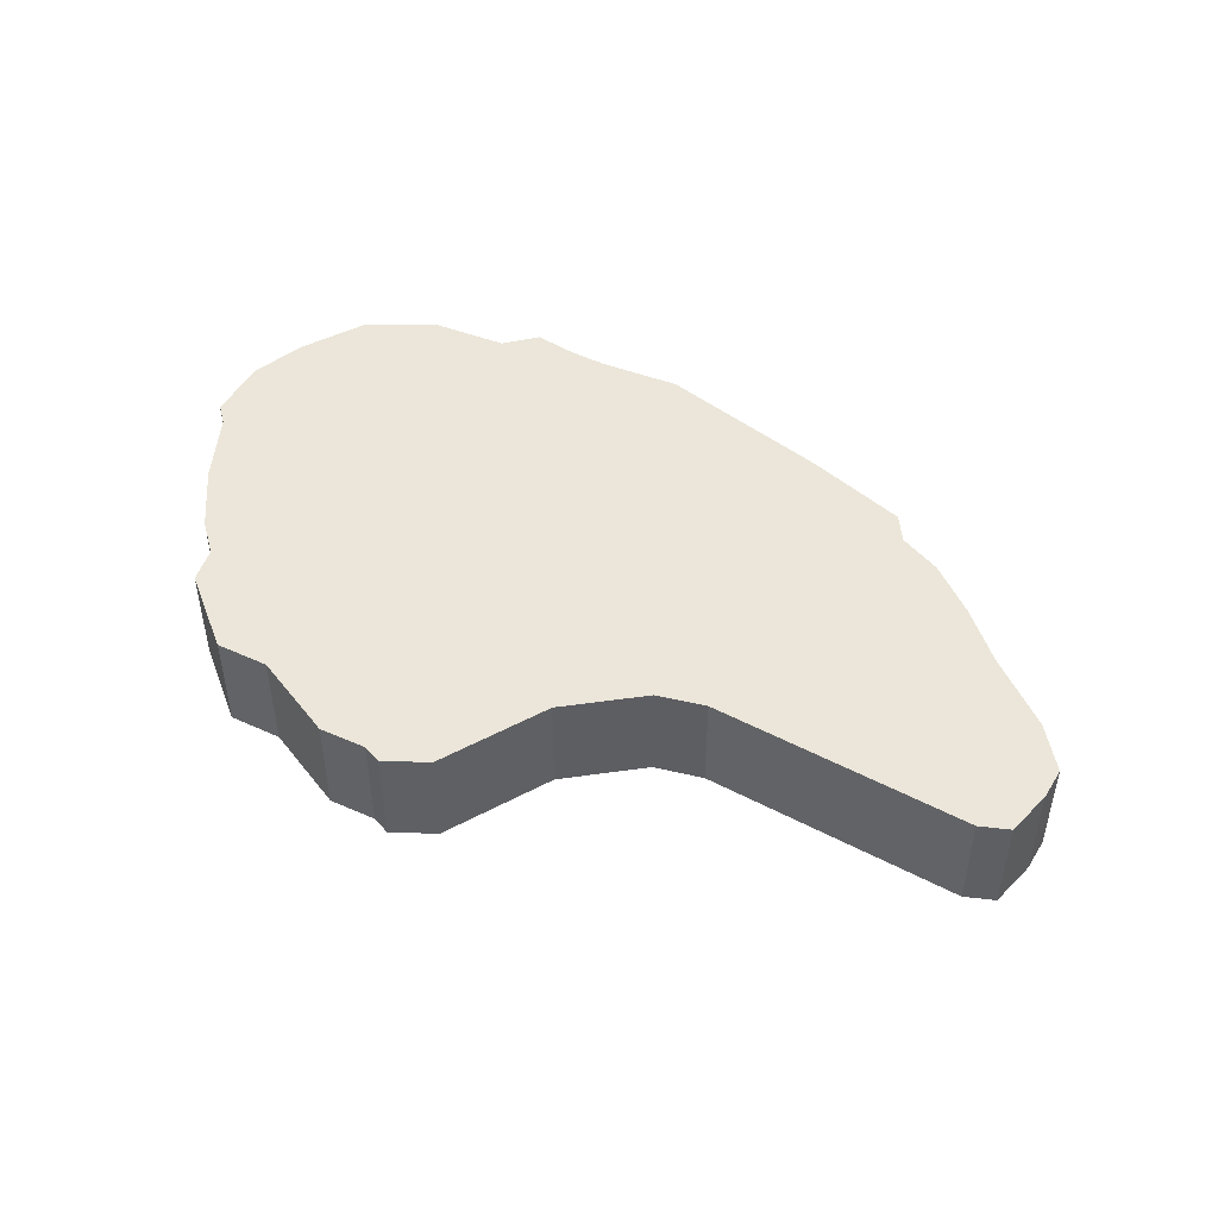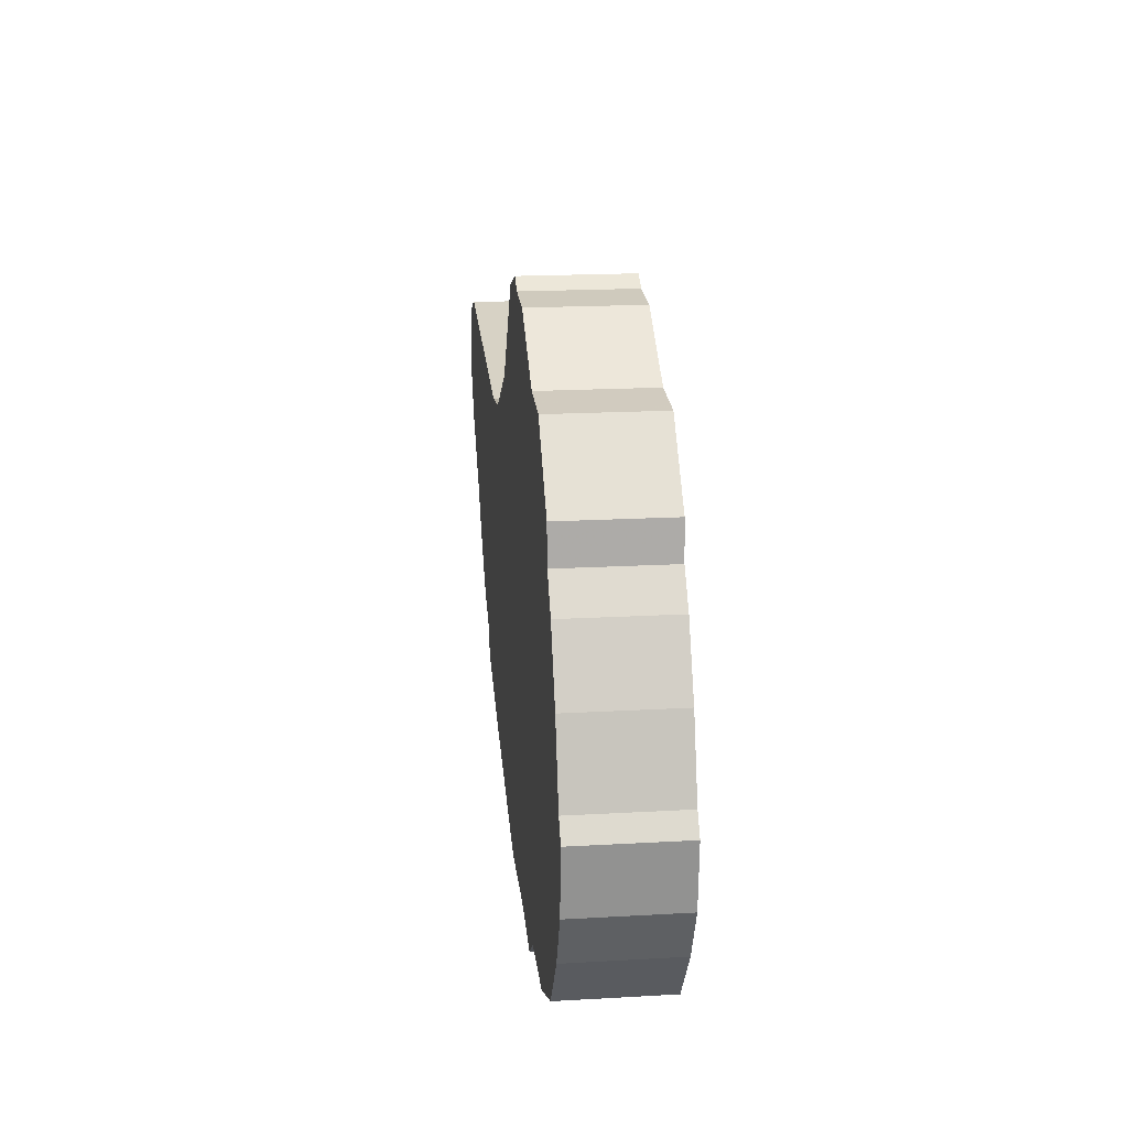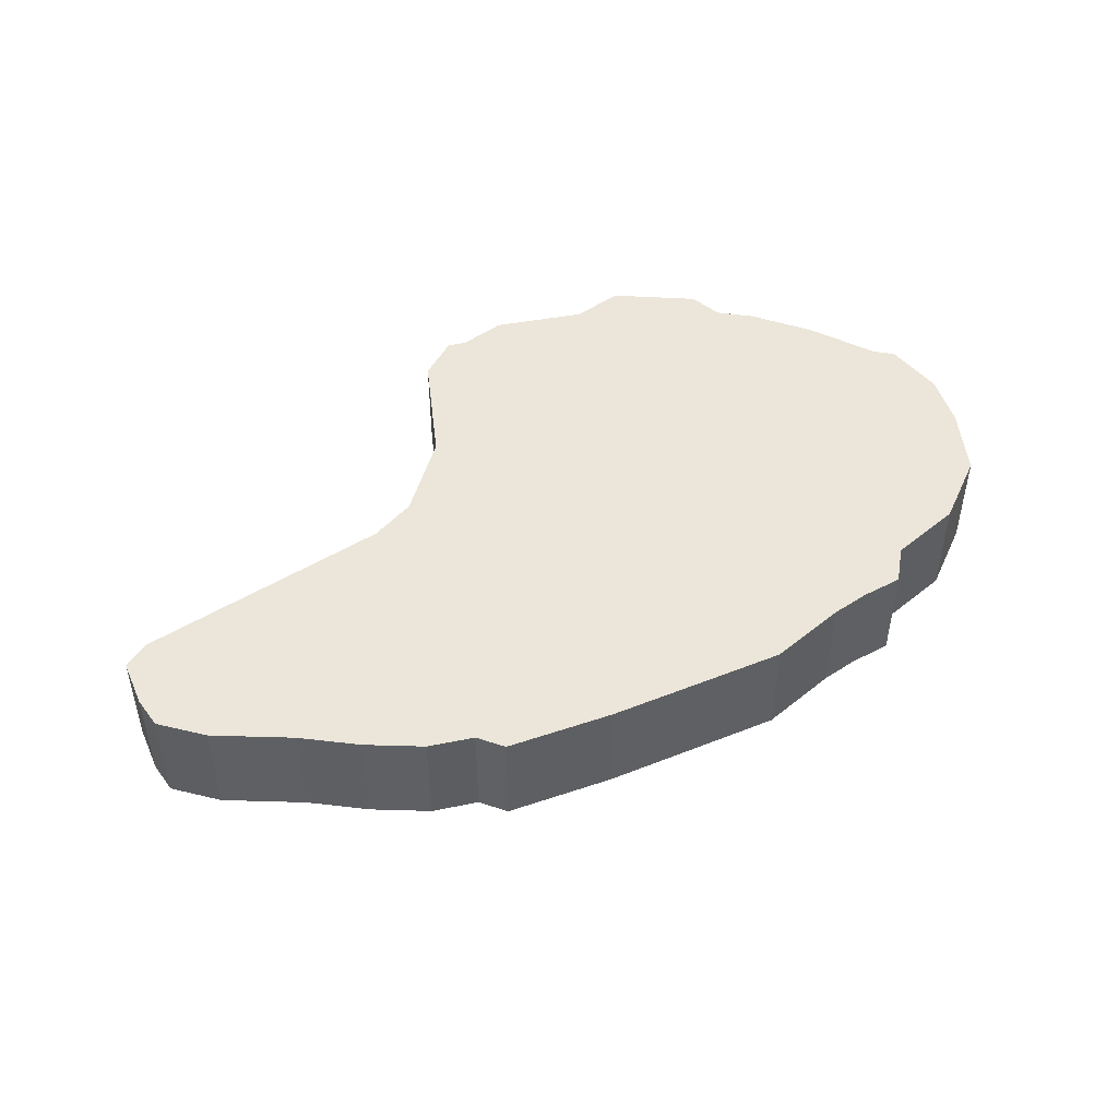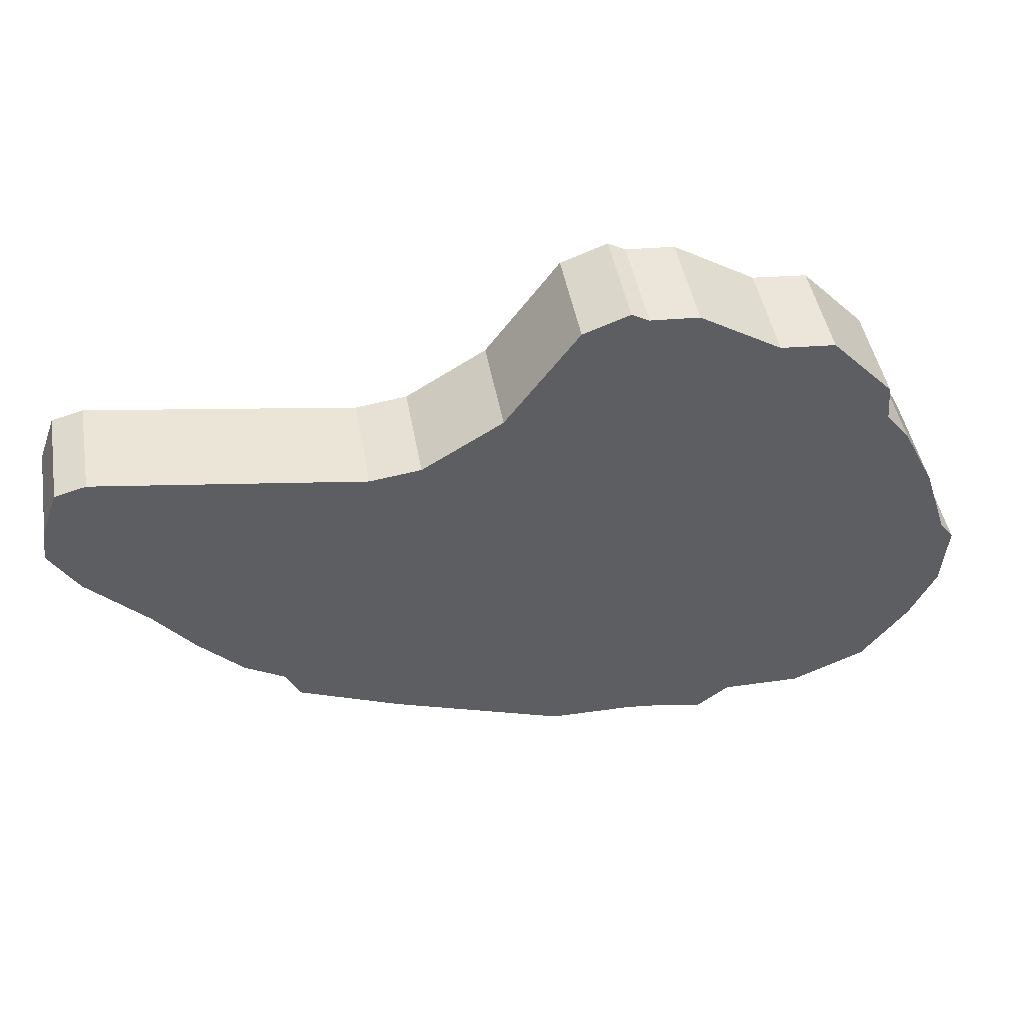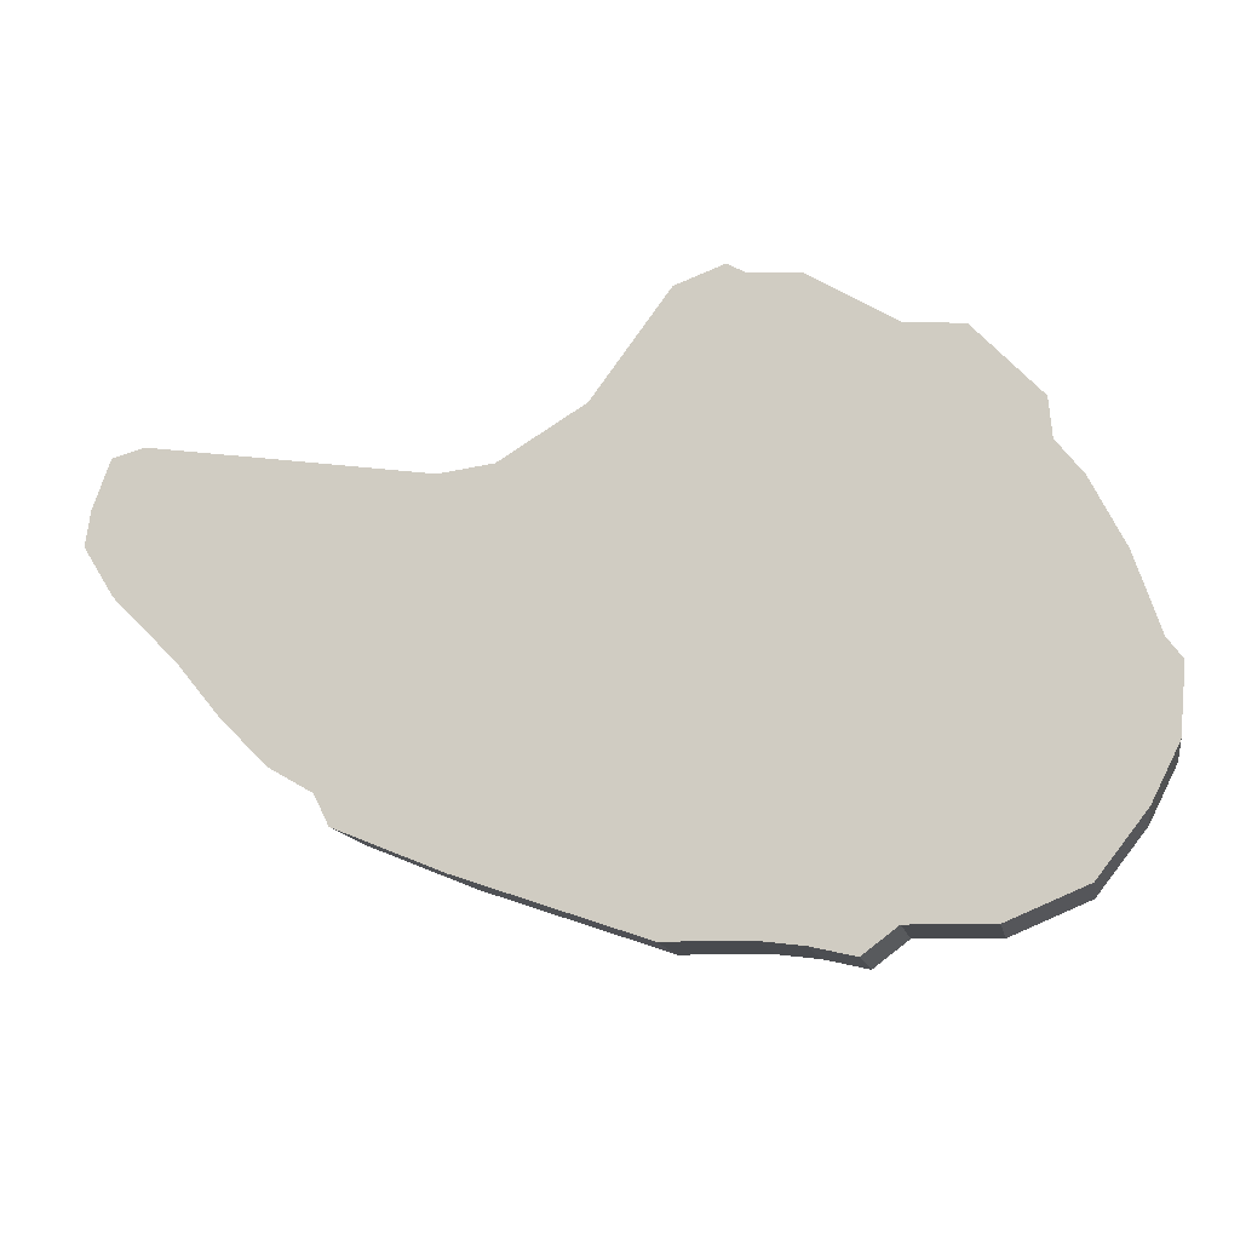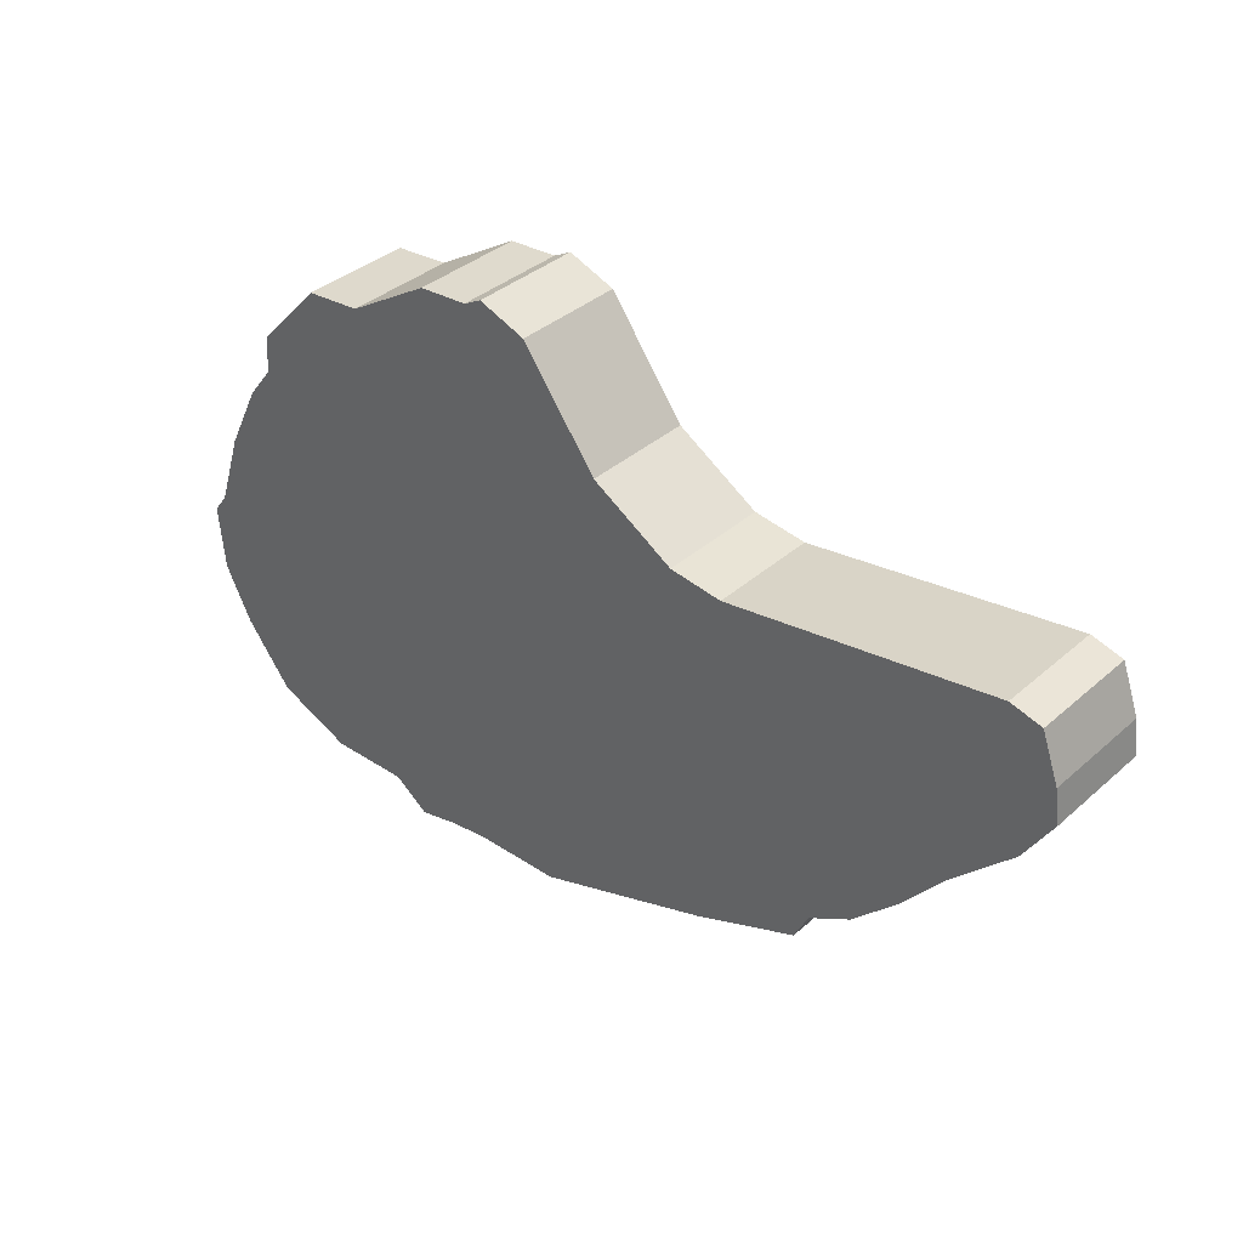
<metadata>
{"format":"obj","ext":"obj","renderer":"f3d","projection":"perspective","resolution":1024,"background":"white","views":[{"elev":47.3,"azim":22.4,"up":"+Y"},{"elev":18.8,"azim":-96.2,"up":"+Z"},{"elev":47.5,"azim":136.9,"up":"+Y"},{"elev":45.8,"azim":170.0,"up":"+Z"},{"elev":-13.4,"azim":-169.2,"up":"+Z"},{"elev":36.6,"azim":41.3,"up":"+Z"}]}
</metadata>
<code>
v -66.6 0 24.16
v -67.18 0 17.3
v -56 0 19.05
v -54.89 0 36.66
v -46.84 0 25.27
v -44.8 0 37.53
v -36.52 0 25.27
v -29.65 0 46.78
v -26.2 0 30.55
v -20.67 0 47.43
v -16.33 0 30.77
v -17.41 0 49.19
v -6.007 0 24.39
v -8.849 0 46.02
v 4.091 0 15.8
v 4.746 0 27.55
v 18.4 0 10.1
v 19.67 0 18.39
v 41.47 0 12.49
v 29.17 0 17.15
v 83.95 0 22.84
v 78.22 0 24.38
v -71.8 0 11.37
v -59.96 0 9.832
v -47.5 0 9.198
v -34.76 0 11.4
v -24 0 12.5
v -13.02 0 11.4
v -3.145 0 3.053
v 11.8 0 1.929
v 28.66 0 3.664
v 61.95 0 13.16
v 87.03 0 14.26
v -77.74 0 -0.4991
v -62.89 0 -0.9253
v -50.09 0 -2.261
v -36.52 0 -1.586
v -24.88 0 -0.2645
v -13.02 0 -1.145
v 1.482 0 -2.247
v 17.75 0 -4.229
v 37.32 0 -1.145
v 65.26 0 5.903
v 87.91 0 8.106
v -82.24 0 -14.13
v -67.66 0 -10.61
v -51.03 0 -11.27
v -36.3 0 -8.846
v -25.1 0 -8.185
v -13.9 0 -9.066
v 3.464 0 -10.61
v 14.66 0 -10.83
v 32.47 0 -6.863
v 58.43 0 -3.559
v 82.62 0 -0.4756
v -84.88 0 -17.65
v -68.32 0 -20.29
v -54.33 0 -19.63
v -37.37 0 -22.05
v -25.32 0 -20.73
v -13.9 0 -19.19
v 2.803 0 -18.97
v 13.78 0 -19.41
v 32.25 0 -14.78
v 51.82 0 -11.92
v 71.39 0 -11.7
v -83.78 0 -29.53
v -68.32 0 -31.06
v -49.92 0 -32.84
v -34.76 0 -33.94
v -23.12 0 -31.29
v -13.02 0 -26.45
v 0.8208 0 -26.01
v 12.02 0 -27.77
v 26.96 0 -24.03
v 50.5 0 -20.5
v 63.83 0 -20.93
v -78.93 0 -39.21
v -62.45 0 -39.88
v -47.06 0 -43.62
v -32.12 0 -44.5
v -24 0 -43.62
v -13.24 0 -40.1
v -3.144 0 -40.98
v 9.598 0 -37.23
v 19.26 0 -35.47
v 29.17 0 -32.19
v 55.69 0 -29.06
v -70.34 0 -50.22
v -56.72 0 -55.95
v -42.22 0 -55.73
v -36.08 0 -60.35
v -28.41 0 -58.59
v -21.17 0 -57.71
v -5.787 0 -57.49
v 6.514 0 -53.3
v 26.52 0 -46.47
v 45.43 0 -38.76
v 48.04 0 -33.48
v -66.6 19.68 24.16
v -54.89 19.68 36.66
v -56 19.68 19.05
v -67.18 19.68 17.3
v -44.8 19.68 37.53
v -46.84 19.68 25.27
v -29.65 19.68 46.78
v -36.52 19.68 25.27
v -20.67 19.68 47.43
v -26.2 19.68 30.55
v -17.41 19.68 49.19
v -16.33 19.68 30.77
v -8.849 19.68 46.02
v -6.007 19.68 24.39
v 4.746 19.68 27.55
v 4.091 19.68 15.8
v 19.67 19.68 18.39
v 18.4 19.68 10.1
v 29.17 19.68 17.15
v 41.47 19.68 12.49
v 78.22 19.68 24.38
v 83.95 19.68 22.84
v -59.96 19.68 9.832
v -71.8 19.68 11.37
v -47.5 19.68 9.198
v -34.76 19.68 11.4
v -24 19.68 12.5
v -13.02 19.68 11.4
v -3.145 19.68 3.053
v 11.8 19.68 1.929
v 28.66 19.68 3.664
v 61.95 19.68 13.16
v 87.03 19.68 14.26
v -62.89 19.68 -0.9253
v -77.74 19.68 -0.4991
v -50.09 19.68 -2.261
v -36.52 19.68 -1.586
v -24.88 19.68 -0.2645
v -13.02 19.68 -1.145
v 1.482 19.68 -2.247
v 17.75 19.68 -4.229
v 37.32 19.68 -1.145
v 65.26 19.68 5.903
v 87.91 19.68 8.106
v -67.66 19.68 -10.61
v -82.24 19.68 -14.13
v -51.03 19.68 -11.27
v -36.3 19.68 -8.846
v -25.1 19.68 -8.185
v -13.9 19.68 -9.066
v 3.464 19.68 -10.61
v 14.66 19.68 -10.83
v 32.47 19.68 -6.863
v 58.43 19.68 -3.559
v 82.62 19.68 -0.4756
v -68.32 19.68 -20.29
v -84.88 19.68 -17.65
v -54.33 19.68 -19.63
v -37.37 19.68 -22.05
v -25.32 19.68 -20.73
v -13.9 19.68 -19.19
v 2.803 19.68 -18.97
v 13.78 19.68 -19.41
v 32.25 19.68 -14.78
v 51.82 19.68 -11.92
v 71.39 19.68 -11.7
v -68.32 19.68 -31.06
v -83.78 19.68 -29.53
v -49.92 19.68 -32.84
v -34.76 19.68 -33.94
v -23.12 19.68 -31.29
v -13.02 19.68 -26.45
v 0.8208 19.68 -26.01
v 12.02 19.68 -27.77
v 26.96 19.68 -24.03
v 50.5 19.68 -20.5
v 63.83 19.68 -20.93
v -62.45 19.68 -39.88
v -78.93 19.68 -39.21
v -47.06 19.68 -43.62
v -32.12 19.68 -44.5
v -24 19.68 -43.62
v -13.24 19.68 -40.1
v -3.144 19.68 -40.98
v 9.598 19.68 -37.23
v 19.26 19.68 -35.47
v 29.17 19.68 -32.19
v 55.69 19.68 -29.06
v -56.72 19.68 -55.95
v -70.34 19.68 -50.22
v -42.22 19.68 -55.73
v -36.08 19.68 -60.35
v -28.41 19.68 -58.59
v -21.17 19.68 -57.71
v -5.787 19.68 -57.49
v 6.514 19.68 -53.3
v 26.52 19.68 -46.47
v 45.43 19.68 -38.76
v 48.04 19.68 -33.48
g Steak
f 1 2 3
f 3 4 1
f 4 3 5
f 5 6 4
f 6 5 7
f 7 8 6
f 8 7 9
f 9 10 8
f 10 9 11
f 11 12 10
f 12 11 13
f 13 14 12
f 14 13 15
f 15 16 14
f 16 15 17
f 17 18 16
f 18 17 19
f 19 20 18
f 20 19 21
f 21 22 20
f 2 23 24
f 24 3 2
f 3 24 25
f 25 5 3
f 5 25 26
f 26 7 5
f 7 26 27
f 27 9 7
f 9 27 28
f 28 11 9
f 11 28 29
f 29 13 11
f 13 29 30
f 30 15 13
f 15 30 31
f 31 17 15
f 17 31 32
f 32 19 17
f 19 32 33
f 33 21 19
f 23 34 35
f 35 24 23
f 24 35 36
f 36 25 24
f 25 36 37
f 37 26 25
f 26 37 38
f 38 27 26
f 27 38 39
f 39 28 27
f 28 39 40
f 40 29 28
f 29 40 41
f 41 30 29
f 30 41 42
f 42 31 30
f 31 42 43
f 43 32 31
f 32 43 44
f 44 33 32
f 34 45 46
f 46 35 34
f 35 46 47
f 47 36 35
f 36 47 48
f 48 37 36
f 37 48 49
f 49 38 37
f 38 49 50
f 50 39 38
f 39 50 51
f 51 40 39
f 40 51 52
f 52 41 40
f 41 52 53
f 53 42 41
f 42 53 54
f 54 43 42
f 43 54 55
f 55 44 43
f 45 56 57
f 57 46 45
f 46 57 58
f 58 47 46
f 47 58 59
f 59 48 47
f 48 59 60
f 60 49 48
f 49 60 61
f 61 50 49
f 50 61 62
f 62 51 50
f 51 62 63
f 63 52 51
f 52 63 64
f 64 53 52
f 53 64 65
f 65 54 53
f 54 65 66
f 66 55 54
f 56 67 68
f 68 57 56
f 57 68 69
f 69 58 57
f 58 69 70
f 70 59 58
f 59 70 71
f 71 60 59
f 60 71 72
f 72 61 60
f 61 72 73
f 73 62 61
f 62 73 74
f 74 63 62
f 63 74 75
f 75 64 63
f 64 75 76
f 76 65 64
f 65 76 77
f 77 66 65
f 67 78 79
f 79 68 67
f 68 79 80
f 80 69 68
f 69 80 81
f 81 70 69
f 70 81 82
f 82 71 70
f 71 82 83
f 83 72 71
f 72 83 84
f 84 73 72
f 73 84 85
f 85 74 73
f 74 85 86
f 86 75 74
f 75 86 87
f 87 76 75
f 76 87 88
f 88 77 76
f 78 89 90
f 90 79 78
f 79 90 91
f 91 80 79
f 80 91 92
f 92 81 80
f 81 92 93
f 93 82 81
f 82 93 94
f 94 83 82
f 83 94 95
f 95 84 83
f 84 95 96
f 96 85 84
f 85 96 97
f 97 86 85
f 86 97 98
f 98 87 86
f 87 98 99
f 99 88 87
f 100 101 102
f 102 103 100
f 101 104 105
f 105 102 101
f 104 106 107
f 107 105 104
f 106 108 109
f 109 107 106
f 108 110 111
f 111 109 108
f 110 112 113
f 113 111 110
f 112 114 115
f 115 113 112
f 114 116 117
f 117 115 114
f 116 118 119
f 119 117 116
f 118 120 121
f 121 119 118
f 103 102 122
f 122 123 103
f 102 105 124
f 124 122 102
f 105 107 125
f 125 124 105
f 107 109 126
f 126 125 107
f 109 111 127
f 127 126 109
f 111 113 128
f 128 127 111
f 113 115 129
f 129 128 113
f 115 117 130
f 130 129 115
f 117 119 131
f 131 130 117
f 119 121 132
f 132 131 119
f 123 122 133
f 133 134 123
f 122 124 135
f 135 133 122
f 124 125 136
f 136 135 124
f 125 126 137
f 137 136 125
f 126 127 138
f 138 137 126
f 127 128 139
f 139 138 127
f 128 129 140
f 140 139 128
f 129 130 141
f 141 140 129
f 130 131 142
f 142 141 130
f 131 132 143
f 143 142 131
f 134 133 144
f 144 145 134
f 133 135 146
f 146 144 133
f 135 136 147
f 147 146 135
f 136 137 148
f 148 147 136
f 137 138 149
f 149 148 137
f 138 139 150
f 150 149 138
f 139 140 151
f 151 150 139
f 140 141 152
f 152 151 140
f 141 142 153
f 153 152 141
f 142 143 154
f 154 153 142
f 145 144 155
f 155 156 145
f 144 146 157
f 157 155 144
f 146 147 158
f 158 157 146
f 147 148 159
f 159 158 147
f 148 149 160
f 160 159 148
f 149 150 161
f 161 160 149
f 150 151 162
f 162 161 150
f 151 152 163
f 163 162 151
f 152 153 164
f 164 163 152
f 153 154 165
f 165 164 153
f 156 155 166
f 166 167 156
f 155 157 168
f 168 166 155
f 157 158 169
f 169 168 157
f 158 159 170
f 170 169 158
f 159 160 171
f 171 170 159
f 160 161 172
f 172 171 160
f 161 162 173
f 173 172 161
f 162 163 174
f 174 173 162
f 163 164 175
f 175 174 163
f 164 165 176
f 176 175 164
f 167 166 177
f 177 178 167
f 166 168 179
f 179 177 166
f 168 169 180
f 180 179 168
f 169 170 181
f 181 180 169
f 170 171 182
f 182 181 170
f 171 172 183
f 183 182 171
f 172 173 184
f 184 183 172
f 173 174 185
f 185 184 173
f 174 175 186
f 186 185 174
f 175 176 187
f 187 186 175
f 178 177 188
f 188 189 178
f 177 179 190
f 190 188 177
f 179 180 191
f 191 190 179
f 180 181 192
f 192 191 180
f 181 182 193
f 193 192 181
f 182 183 194
f 194 193 182
f 183 184 195
f 195 194 183
f 184 185 196
f 196 195 184
f 185 186 197
f 197 196 185
f 186 187 198
f 198 197 186
f 1 4 101
f 101 100 1
f 4 6 104
f 104 101 4
f 6 8 106
f 106 104 6
f 8 10 108
f 108 106 8
f 10 12 110
f 110 108 10
f 12 14 112
f 112 110 12
f 14 16 114
f 114 112 14
f 16 18 116
f 116 114 16
f 18 20 118
f 118 116 18
f 20 22 120
f 120 118 20
f 22 21 121
f 121 120 22
f 21 33 132
f 132 121 21
f 33 44 143
f 143 132 33
f 44 55 154
f 154 143 44
f 55 66 165
f 165 154 55
f 66 77 176
f 176 165 66
f 77 88 187
f 187 176 77
f 88 99 198
f 198 187 88
f 99 98 197
f 197 198 99
f 98 97 196
f 196 197 98
f 97 96 195
f 195 196 97
f 96 95 194
f 194 195 96
f 95 94 193
f 193 194 95
f 94 93 192
f 192 193 94
f 93 92 191
f 191 192 93
f 92 91 190
f 190 191 92
f 91 90 188
f 188 190 91
f 90 89 189
f 189 188 90
f 89 78 178
f 178 189 89
f 78 67 167
f 167 178 78
f 67 56 156
f 156 167 67
f 56 45 145
f 145 156 56
f 45 34 134
f 134 145 45
f 34 23 123
f 123 134 34
f 23 2 103
f 103 123 23
f 2 1 100
f 100 103 2
g default

</code>
